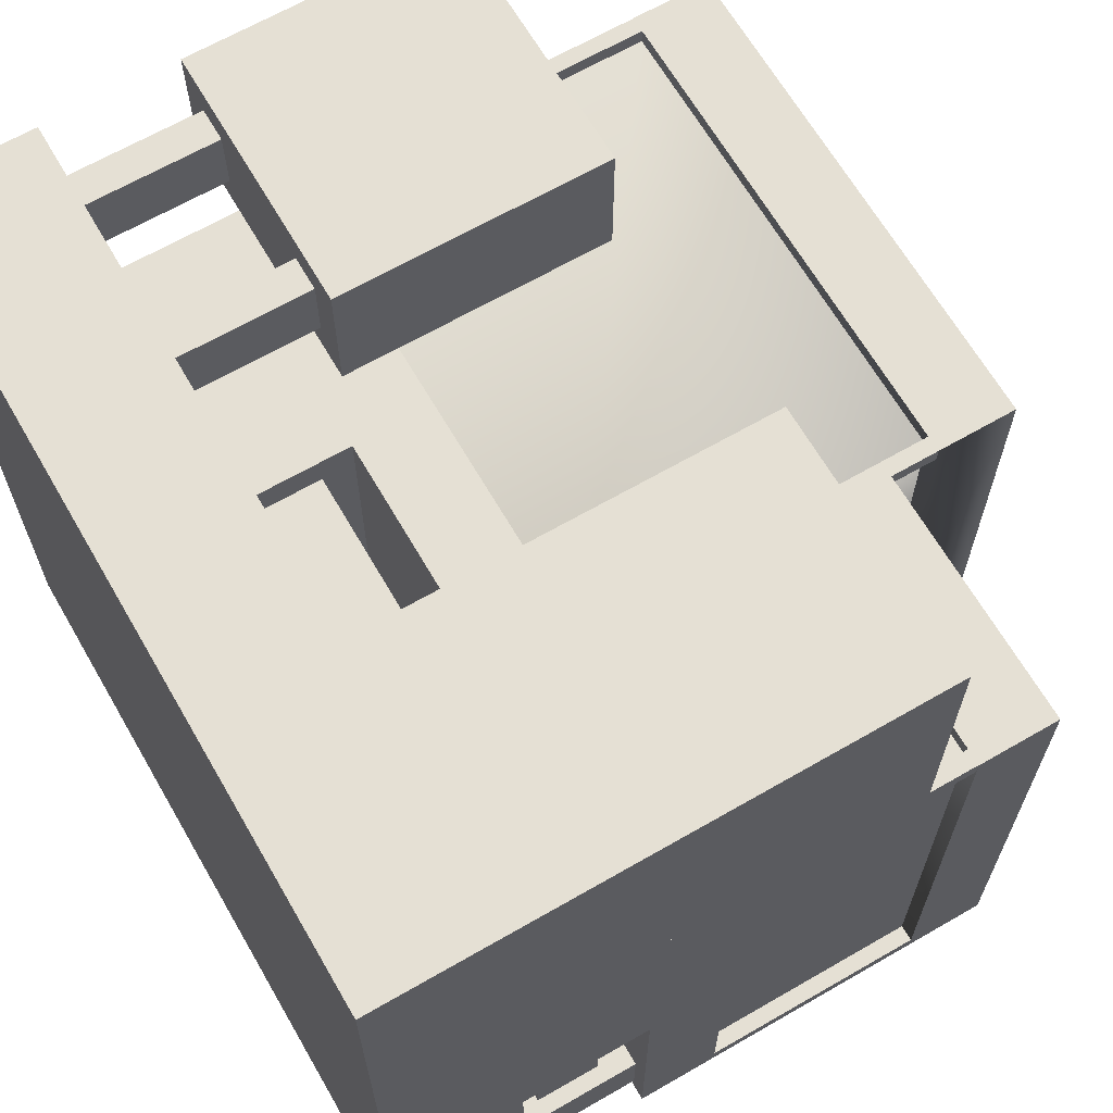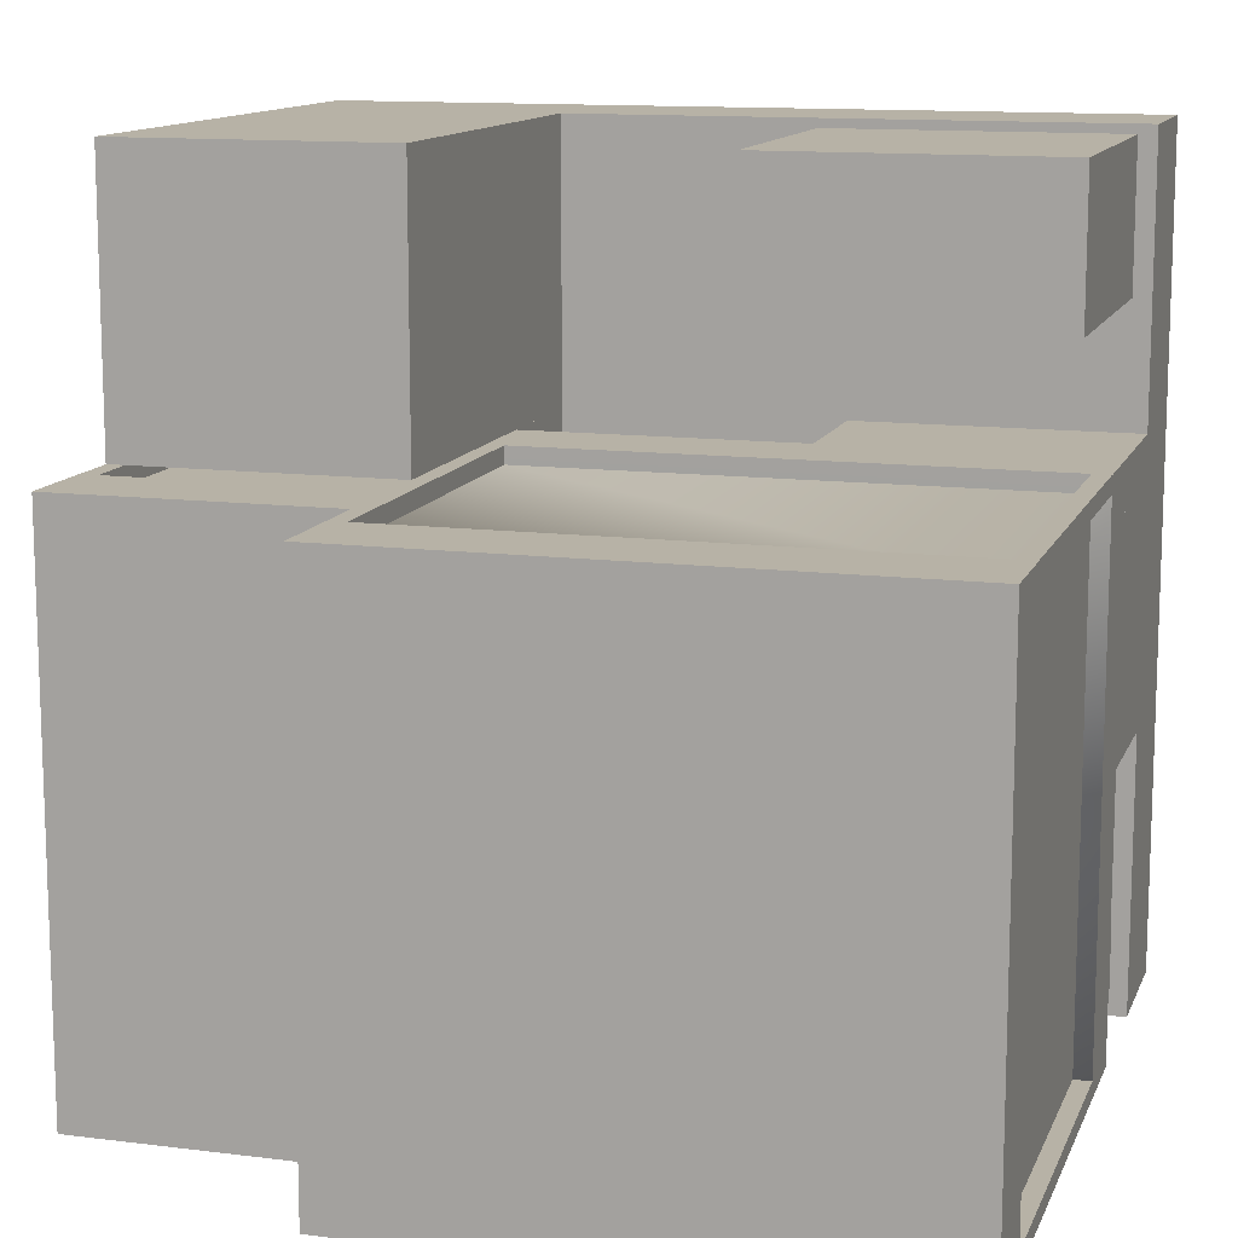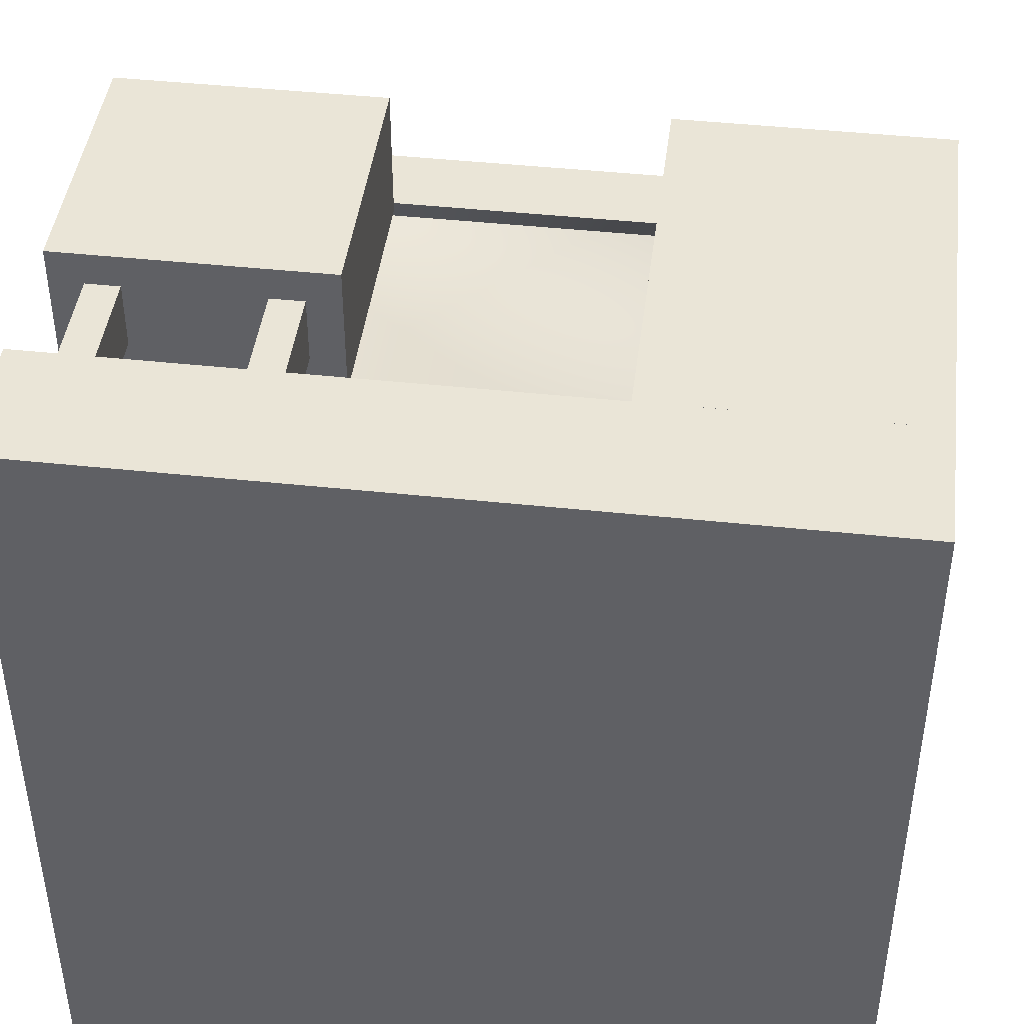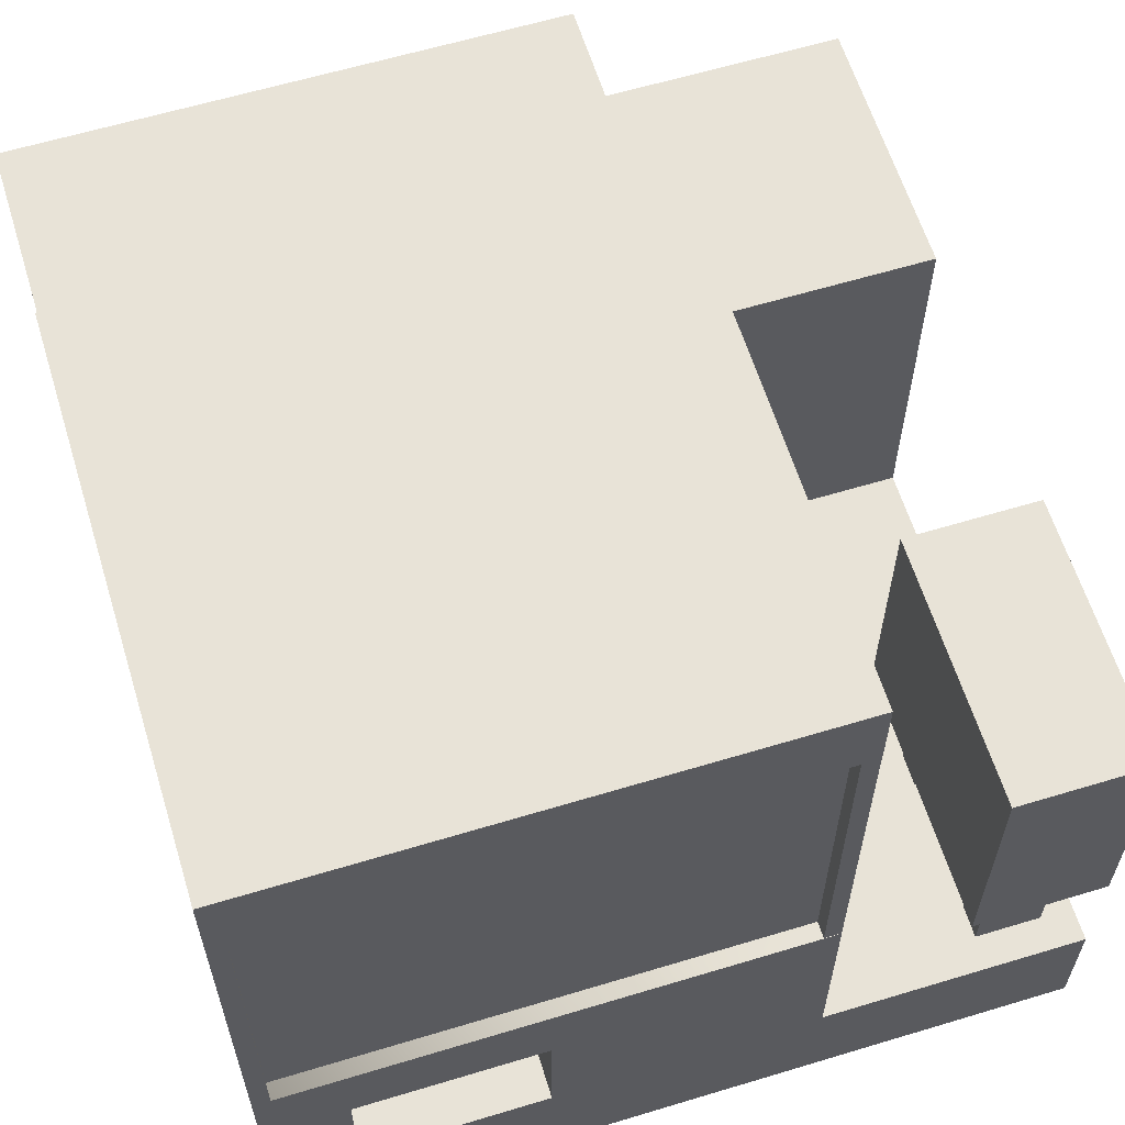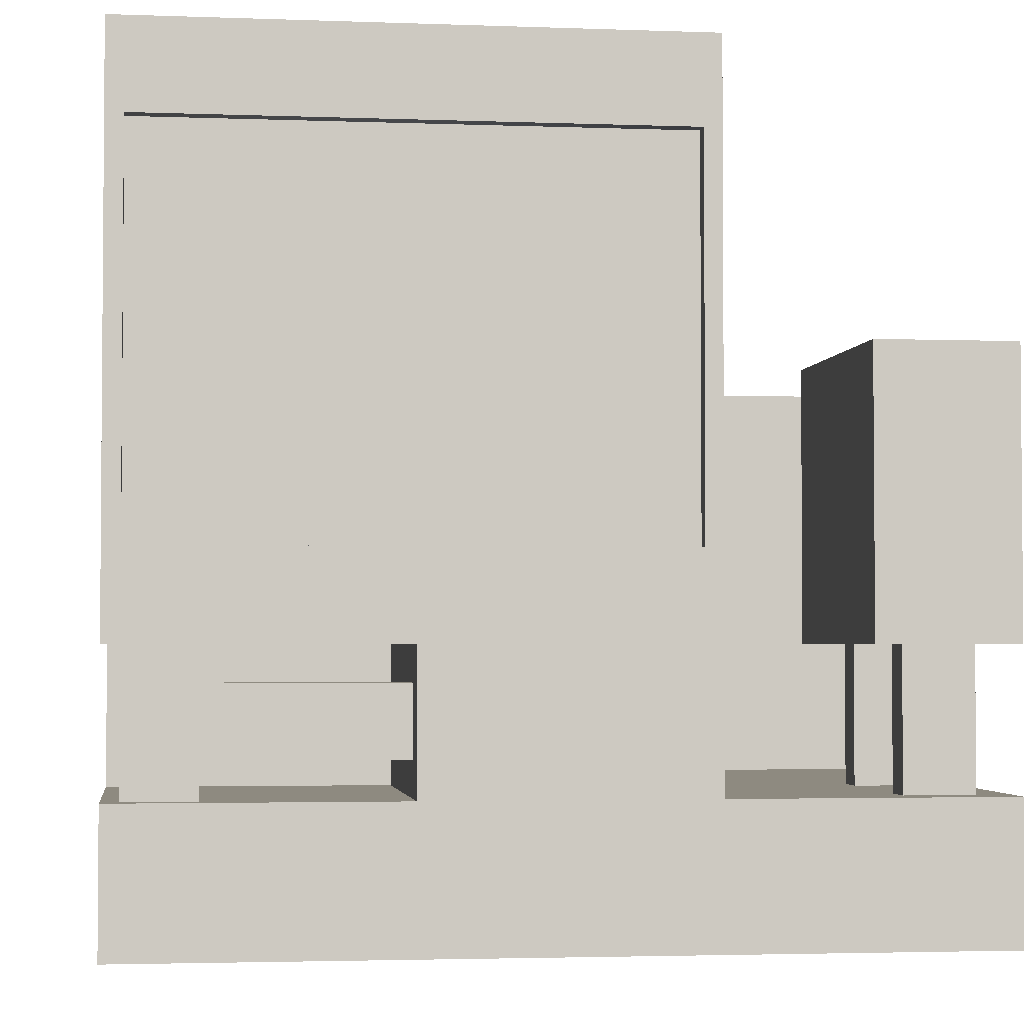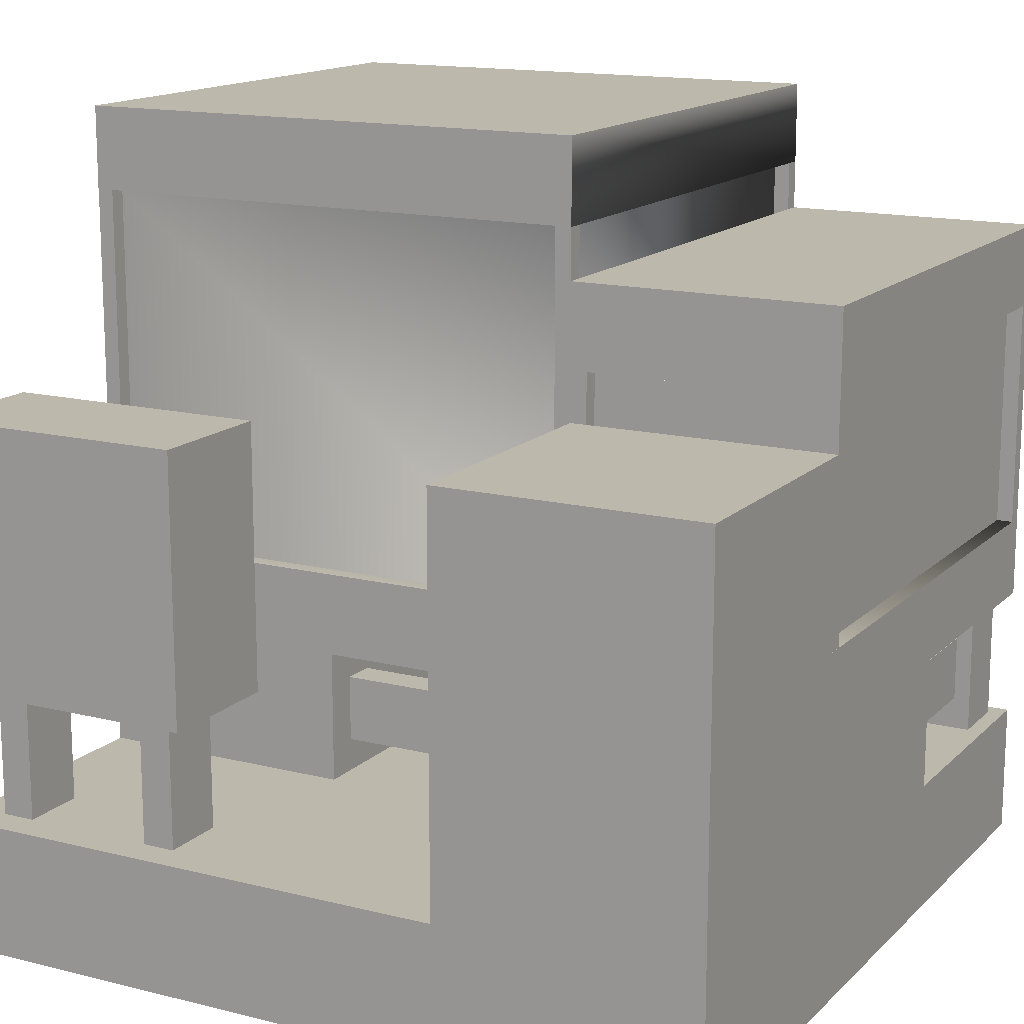
<metadata>
{"format":"obj","ext":"obj","renderer":"f3d","projection":"perspective","resolution":1024,"background":"white","views":[{"elev":65.9,"azim":59.9,"up":"+Z"},{"elev":12.4,"azim":-163.5,"up":"+Z"},{"elev":44.1,"azim":7.2,"up":"+Z"},{"elev":61.5,"azim":-107.1,"up":"+Y"},{"elev":-2.9,"azim":-97.4,"up":"+Y"},{"elev":14.8,"azim":28.3,"up":"+Y"}]}
</metadata>
<code>
o base
v 0.9375 1.188 -0.9375
v 0.9375 1.688 -0.9375
v 0.9375 1.688 -1
v 0.9375 1.188 -1
v 1 1.188 -0.9375
v 1 1.688 -0.9375
v 1 1.188 -1
v 1 1.688 -1
v 0.9375 1.188 1
v 0.9375 1.688 1
v 0.9375 1.688 0.9375
v 0.9375 1.188 0.9375
v 1 1.188 1
v 1 1.688 1
v 1 1.188 0.9375
v 1 1.688 0.9375
v 0.9375 0.3125 1
v 0.9375 0.3125 0.9375
v 1.062 0.3125 1
v 1.062 1.188 1
v 1.062 0.3125 0.9375
v 1.062 1.188 0.9375
v 0.9375 0.3125 -0.9375
v 0.9375 0.3125 -1
v 1.062 0.3125 -0.9375
v 1.062 1.188 -0.9375
v 1.062 0.3125 -1
v 1.062 1.188 -1
v -1 0.3125 -0.9375
v -1 1.688 -0.9375
v -1 1.688 -1
v -1 0.3125 -1
v -0.9375 0.3125 -0.9375
v -0.9375 1.688 -0.9375
v -0.9375 0.3125 -1
v -0.9375 1.688 -1
v -0.9988 0.3125 1
v -0.9988 1.688 1
v -0.9988 1.688 0.9375
v -0.9988 0.3125 0.9375
v -0.9363 0.3125 1
v -0.9363 1.688 1
v -0.9363 0.3125 0.9375
v -0.9363 1.688 0.9375
v 1.936 0.3125 1
v 1.936 1.188 1
v 1.936 1.188 0.9375
v 1.936 0.3125 0.9375
v 1.999 0.3125 1
v 1.999 1.188 1
v 1.999 0.3125 0.9375
v 1.999 1.188 0.9375
v 1.938 0.3125 -0.9375
v 1.938 1.188 -0.9375
v 1.938 1.188 -1
v 1.938 0.3125 -1
v 2 0.3125 -0.9375
v 2 1.188 -0.9375
v 2 0.3125 -1
v 2 1.188 -1
v -0.25 -0.5 1.875
v -0.25 -0 1.875
v -0.25 -0 1.625
v -0.25 -0.5 1.625
v -0.125 -0.5 1.875
v -0.125 -0 1.875
v -0.125 -0.5 1.625
v -0.125 -0 1.625
v -0.875 -0.5 1.875
v -0.875 -0 1.875
v -0.875 -0 1.625
v -0.875 -0.5 1.625
v -0.75 -0.5 1.875
v -0.75 -0 1.875
v -0.75 -0.5 1.625
v -0.75 -0 1.625
v 0 -0.375 0.875
v 0 -0.125 0.875
v 0 -0.125 0.75
v 0 -0.375 0.75
v 1 -0.375 0.875
v 1 -0.125 0.875
v 1 -0.375 0.75
v 1 -0.125 0.75
v -0.6877 -0.375 -0.75
v -0.6877 -0.125 -0.75
v -0.6877 -0.125 -0.875
v -0.6877 -0.375 -0.875
v -0.00025 -0.375 -0.75
v -0.00025 -0.125 -0.75
v -0.00025 -0.375 -0.875
v -0.00025 -0.125 -0.875
v 1 -0.375 -0.75
v 1 -0.125 -0.75
v 1 -0.125 -0.875
v 1 -0.375 -0.875
v 1.688 -0.375 -0.75
v 1.688 -0.125 -0.75
v 1.688 -0.375 -0.875
v 1.688 -0.125 -0.875
v -0.8755 -0.375 -0
v -0.8755 -0.125 -0
v -0.8755 -0.125 -0.6875
v -0.8755 -0.375 -0.6875
v -0.7505 -0.375 -0
v -0.7505 -0.125 -0
v -0.7505 -0.375 -0.6875
v -0.7505 -0.125 -0.6875
v 1.75 -0.375 -0
v 1.75 -0.125 -0
v 1.75 -0.125 -0.6875
v 1.75 -0.375 -0.6875
v 1.875 -0.375 -0
v 1.875 -0.125 -0
v 1.875 -0.375 -0.6875
v 1.875 -0.125 -0.6875
v 1.688 -0.5 -0.6875
v 1.688 0 -0.6875
v 1.688 0 -0.9375
v 1.688 -0.5 -0.9375
v 1.938 -0.5 -0.6875
v 1.938 0 -0.6875
v 1.938 -0.5 -0.9375
v 1.938 0 -0.9375
v -0.9375 -0.5 -0.6875
v -0.9375 0 -0.6875
v -0.9375 0 -0.9375
v -0.9375 -0.5 -0.9375
v -0.6875 -0.5 -0.6875
v -0.6875 0 -0.6875
v -0.6875 -0.5 -0.9375
v -0.6875 0 -0.9375
v 1.938 0.3125 0.9375
v 1.938 1.188 0.9375
v 1 1.5 1
v 1 1.5 -1
v 2 1.188 1
v 2 1.5 1
v 2 1.5 -1
v -0.9375 0.3125 0.9375
v -0.9375 1.688 0.9375
v -1 1.688 1
v -1 2 1
v -1 2 -1
v 1 2 1
v 1 2 -1
v -1 -0 1
v -1 0.3125 1
v -1 0 -1
v 2 -0 1
v 2 0.3125 1
v 2 0 -1
v -1 -0 2
v -1 1 2
v -1 1 1.5
v -1 -0 1.5
v 0 -0 2
v 0 1 2
v 0 -0 1.5
v 0 1 1.5
v 0 -0.5 -0
v 0 0 0
v 0 0 -1
v 0 -0.5 -1
v 1 -0.5 -0
v 1 0 0
v 1 -0.5 -1
v 1 0 -1
v -1 -0.5 1
v -1 0 0
v -1 -0.5 -0
v 0 -0.5 1
v 0 -0 1
v 1 -0.5 1
v 1 -0 1
v 2 -0.5 1
v 2 -0.5 -0
v 2 0 0
v 1 -0.5 2
v 1 1 2
v 1 1 1
v 1 -0.5 1
v 2 -0.5 2
v 2 1 2
v 2 -0.5 1
v 2 1 1
v -1 -1 2
v -1 -0.5 2
v -1 -0.5 -1
v -1 -1 -1
v 2 -1 2
v 2 -0.5 2
v 2 -1 -1
v 2 -0.5 -1
f 1 2 3 4
f 5 6 2 1
f 7 8 6 5
f 4 3 8 7
f 2 6 8 3
f 5 1 4 7
f 9 10 11 12
f 13 14 10 9
f 15 16 14 13
f 12 11 16 15
f 10 14 16 11
f 13 9 12 15
f 17 9 12 18
f 19 20 9 17
f 21 22 20 19
f 18 12 22 21
f 9 20 22 12
f 19 17 18 21
f 23 1 4 24
f 25 26 1 23
f 27 28 26 25
f 24 4 28 27
f 1 26 28 4
f 25 23 24 27
f 29 30 31 32
f 33 34 30 29
f 35 36 34 33
f 32 31 36 35
f 30 34 36 31
f 33 29 32 35
f 37 38 39 40
f 41 42 38 37
f 43 44 42 41
f 40 39 44 43
f 38 42 44 39
f 41 37 40 43
f 45 46 47 48
f 49 50 46 45
f 51 52 50 49
f 48 47 52 51
f 46 50 52 47
f 49 45 48 51
f 53 54 55 56
f 57 58 54 53
f 59 60 58 57
f 56 55 60 59
f 54 58 60 55
f 57 53 56 59
f 61 62 63 64
f 65 66 62 61
f 67 68 66 65
f 64 63 68 67
f 62 66 68 63
f 65 61 64 67
f 69 70 71 72
f 73 74 70 69
f 75 76 74 73
f 72 71 76 75
f 70 74 76 71
f 73 69 72 75
f 77 78 79 80
f 81 82 78 77
f 83 84 82 81
f 80 79 84 83
f 78 82 84 79
f 81 77 80 83
f 85 86 87 88
f 89 90 86 85
f 91 92 90 89
f 88 87 92 91
f 86 90 92 87
f 89 85 88 91
f 93 94 95 96
f 97 98 94 93
f 99 100 98 97
f 96 95 100 99
f 94 98 100 95
f 97 93 96 99
f 101 102 103 104
f 105 106 102 101
f 107 108 106 105
f 104 103 108 107
f 102 106 108 103
f 105 101 104 107
f 109 110 111 112
f 113 114 110 109
f 115 116 114 113
f 112 111 116 115
f 110 114 116 111
f 113 109 112 115
f 117 118 119 120
f 121 122 118 117
f 123 124 122 121
f 120 119 124 123
f 118 122 124 119
f 121 117 120 123
f 125 126 127 128
f 129 130 126 125
f 131 132 130 129
f 128 127 132 131
f 126 130 132 127
f 129 125 128 131
f 21 22 26 25
f 133 134 22 21
f 53 54 134 133
f 25 26 54 53
f 22 134 54 26
f 133 21 25 53
f 13 135 136 7
f 137 138 135 13
f 60 139 138 137
f 7 136 139 60
f 135 138 139 136
f 137 13 7 60
f 140 141 34 33
f 18 11 141 140
f 23 2 11 18
f 33 34 2 23
f 141 11 2 34
f 18 140 33 23
f 142 143 144 31
f 14 145 143 142
f 8 146 145 14
f 31 144 146 8
f 143 145 146 144
f 14 142 31 8
f 147 148 32 149
f 150 151 148 147
f 152 59 151 150
f 149 32 59 152
f 148 151 59 32
f 150 147 149 152
f 153 154 155 156
f 157 158 154 153
f 159 160 158 157
f 156 155 160 159
f 154 158 160 155
f 157 153 156 159
f 161 162 163 164
f 165 166 162 161
f 167 168 166 165
f 164 163 168 167
f 162 166 168 163
f 165 161 164 167
f 169 147 170 171
f 172 173 147 169
f 161 162 173 172
f 171 170 162 161
f 147 173 162 170
f 172 169 171 161
f 174 175 166 165
f 176 150 175 174
f 177 178 150 176
f 165 166 178 177
f 175 150 178 166
f 176 174 165 177
f 179 180 181 182
f 183 184 180 179
f 185 186 184 183
f 182 181 186 185
f 180 184 186 181
f 183 179 182 185
f 187 188 189 190
f 191 192 188 187
f 193 194 192 191
f 190 189 194 193
f 188 192 194 189
f 191 187 190 193

</code>
